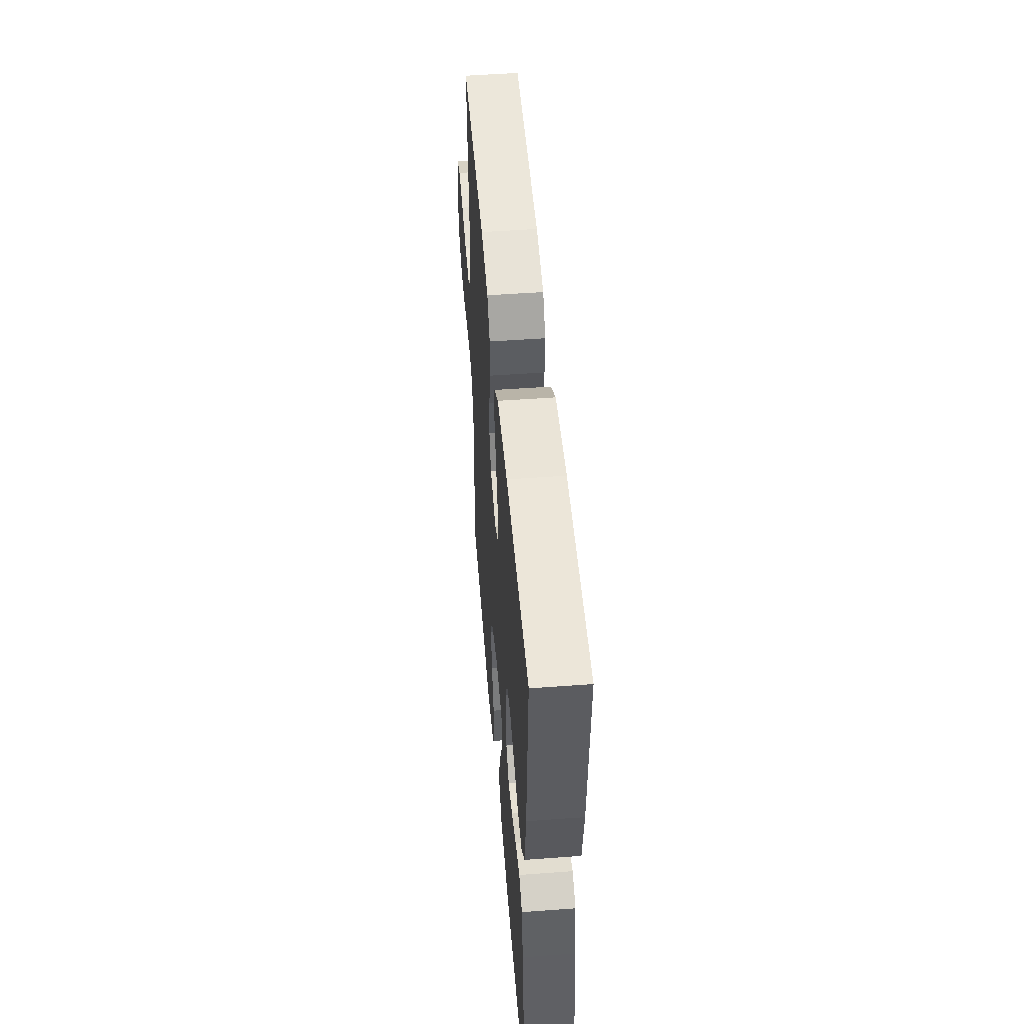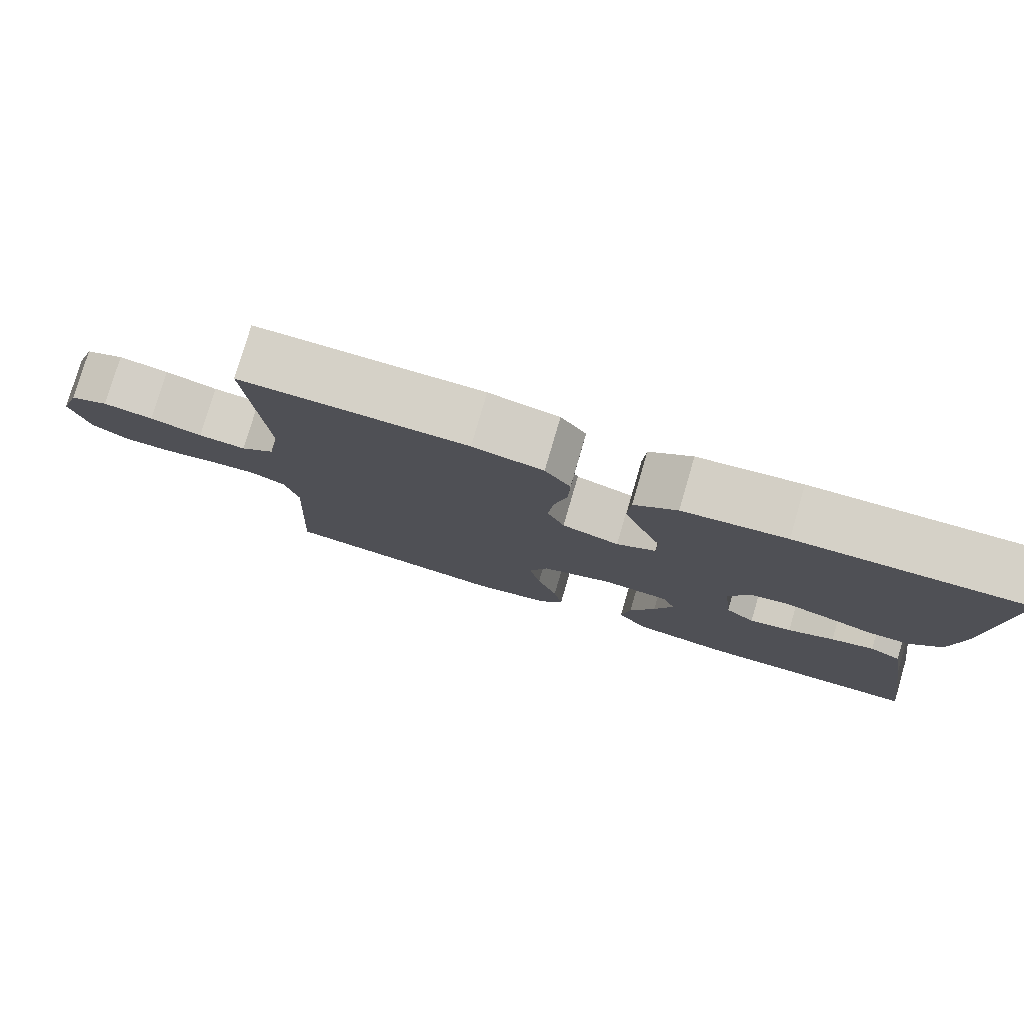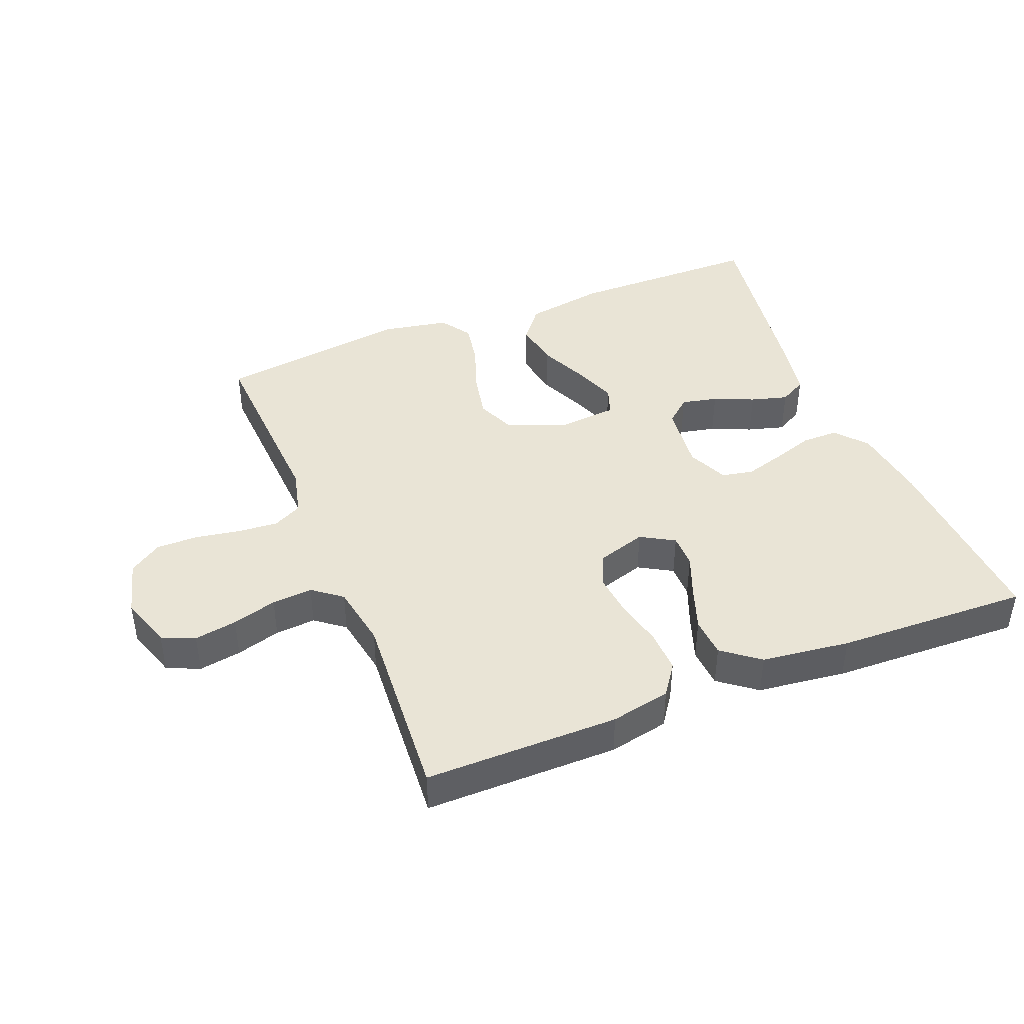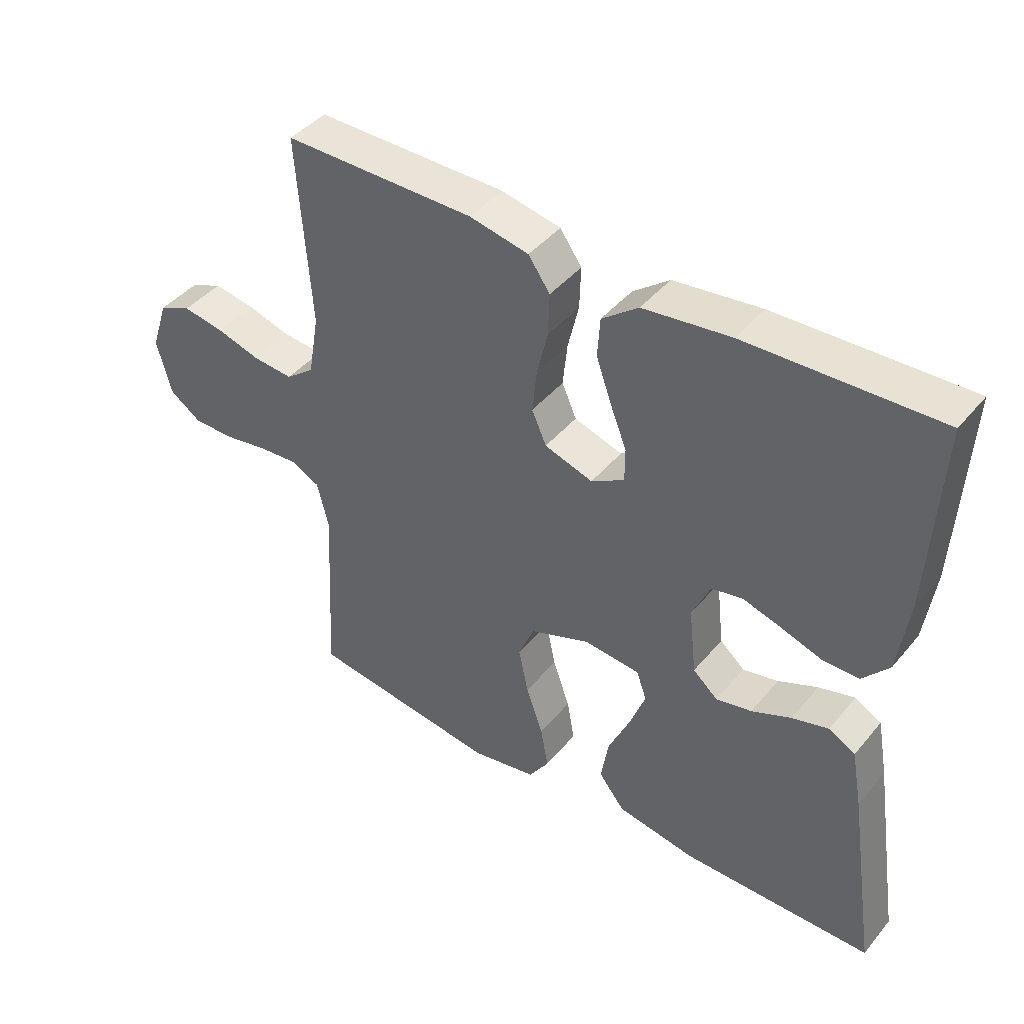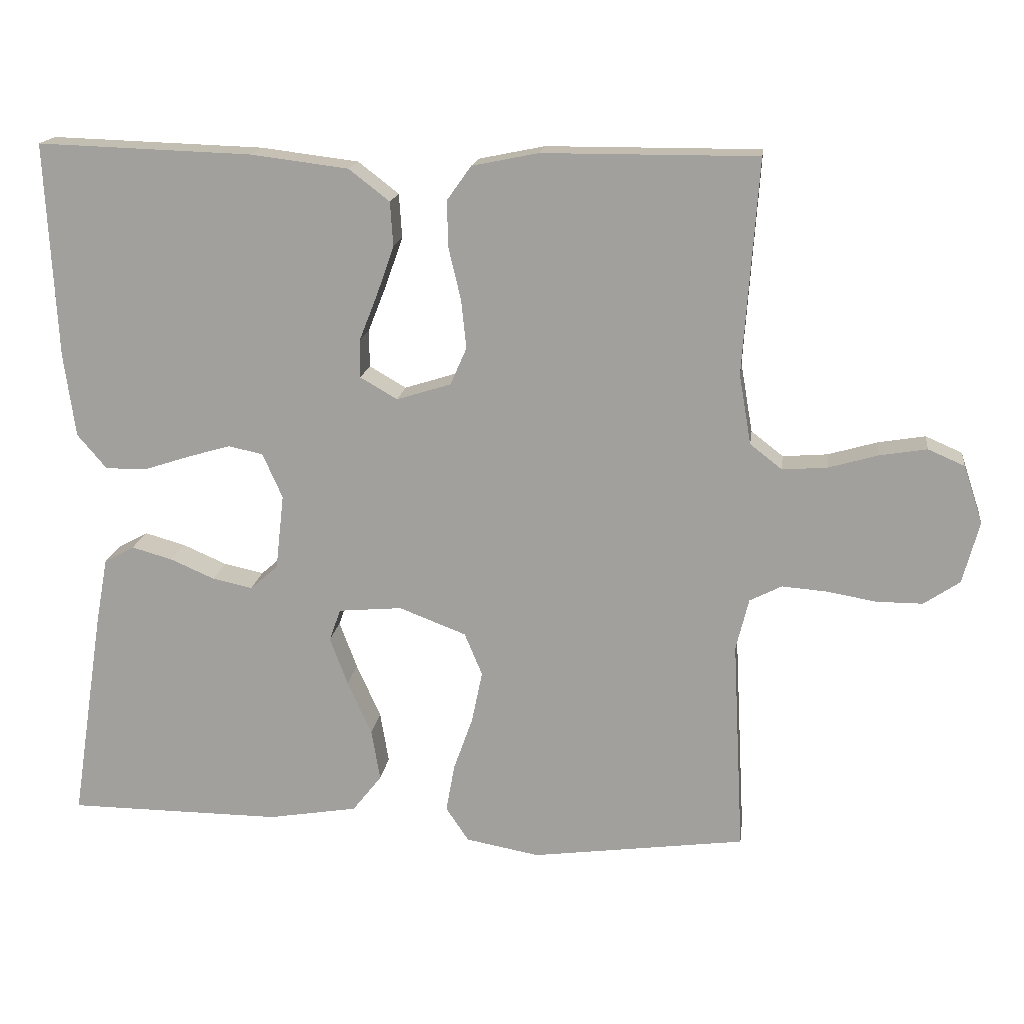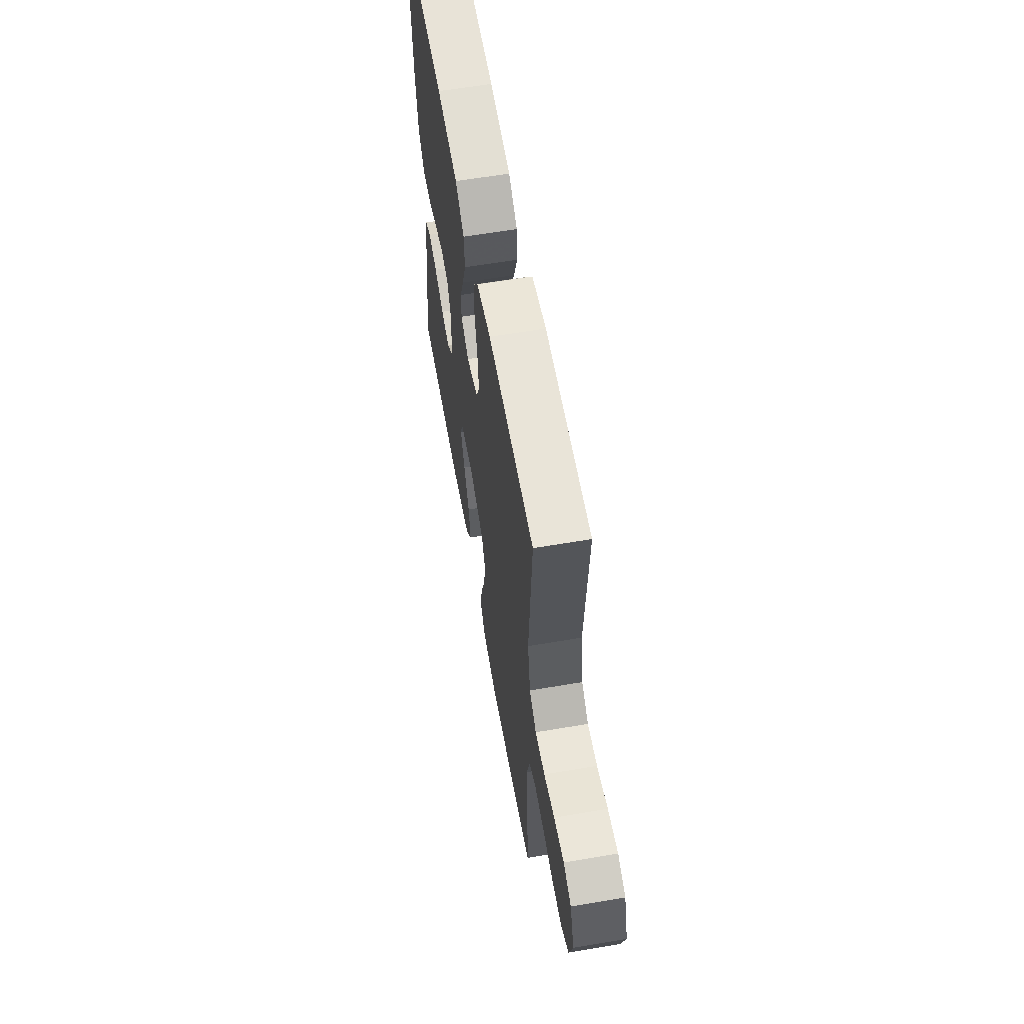
<metadata>
{"format":"obj","ext":"obj","renderer":"f3d","projection":"perspective","resolution":1024,"background":"white","views":[{"elev":51.3,"azim":85.4,"up":"+Z"},{"elev":78.8,"azim":16.3,"up":"+Z"},{"elev":42.5,"azim":-21.8,"up":"+Y"},{"elev":42.9,"azim":36.4,"up":"+Z"},{"elev":16.8,"azim":-172.6,"up":"+Z"},{"elev":60.5,"azim":-99.9,"up":"+Z"}]}
</metadata>
<code>
v -0.5 0.07 0.5
v -0.2 0.07 0.499
v -0.107 0.07 0.48
v -0.073 0.07 0.432
v -0.075 0.07 0.366
v -0.092 0.07 0.294
v -0.099 0.07 0.226
v -0.076 0.07 0.174
v 0 0.07 0.15
v 0.052 0.07 0.18
v 0.052 0.07 0.233
v 0.026 0.07 0.299
v 0.002 0.07 0.367
v 0.006 0.07 0.429
v 0.063 0.07 0.473
v 0.2 0.07 0.49
v 0.5 0.07 0.5
v 0.485 0.07 0.2
v 0.469 0.07 0.082
v 0.428 0.07 0.034
v 0.371 0.07 0.034
v 0.307 0.07 0.055
v 0.246 0.07 0.073
v 0.197 0.07 0.063
v 0.169 0.07 0
v 0.181 0.07 -0.106
v 0.22 0.07 -0.14
v 0.276 0.07 -0.128
v 0.338 0.07 -0.101
v 0.395 0.07 -0.085
v 0.437 0.07 -0.108
v 0.454 0.07 -0.2
v 0.5 0.07 -0.5
v 0.2 0.07 -0.502
v 0.075 0.07 -0.481
v 0.034 0.07 -0.429
v 0.046 0.07 -0.357
v 0.08 0.07 -0.281
v 0.105 0.07 -0.214
v 0.089 0.07 -0.169
v 0 0.07 -0.161
v -0.094 0.07 -0.197
v -0.119 0.07 -0.257
v -0.104 0.07 -0.33
v -0.077 0.07 -0.406
v -0.065 0.07 -0.473
v -0.097 0.07 -0.521
v -0.2 0.07 -0.54
v -0.5 0.07 -0.5
v -0.484 0.07 -0.2
v -0.502 0.07 -0.127
v -0.547 0.07 -0.104
v -0.61 0.07 -0.109
v -0.679 0.07 -0.121
v -0.744 0.07 -0.121
v -0.794 0.07 -0.087
v -0.817 0.07 0
v -0.79 0.07 0.081
v -0.739 0.07 0.103
v -0.673 0.07 0.092
v -0.604 0.07 0.072
v -0.541 0.07 0.067
v -0.496 0.07 0.102
v -0.479 0.07 0.2
v -0.5 0 0.5
v -0.2 0 0.499
v -0.107 0 0.48
v -0.073 0 0.432
v -0.075 0 0.366
v -0.092 0 0.294
v -0.099 0 0.226
v -0.076 0 0.174
v 0 0 0.15
v 0.052 0 0.18
v 0.052 0 0.233
v 0.026 0 0.299
v 0.002 0 0.367
v 0.006 0 0.429
v 0.063 0 0.473
v 0.2 0 0.49
v 0.5 0 0.5
v 0.485 0 0.2
v 0.469 0 0.082
v 0.428 0 0.034
v 0.371 0 0.034
v 0.307 0 0.055
v 0.246 0 0.073
v 0.197 0 0.063
v 0.169 0 0
v 0.181 0 -0.106
v 0.22 0 -0.14
v 0.276 0 -0.128
v 0.338 0 -0.101
v 0.395 0 -0.085
v 0.437 0 -0.108
v 0.454 0 -0.2
v 0.5 0 -0.5
v 0.2 0 -0.502
v 0.075 0 -0.481
v 0.034 0 -0.429
v 0.046 0 -0.357
v 0.08 0 -0.281
v 0.105 0 -0.214
v 0.089 0 -0.169
v 0 0 -0.161
v -0.094 0 -0.197
v -0.119 0 -0.257
v -0.104 0 -0.33
v -0.077 0 -0.406
v -0.065 0 -0.473
v -0.097 0 -0.521
v -0.2 0 -0.54
v -0.5 0 -0.5
v -0.484 0 -0.2
v -0.502 0 -0.127
v -0.547 0 -0.104
v -0.61 0 -0.109
v -0.679 0 -0.121
v -0.744 0 -0.121
v -0.794 0 -0.087
v -0.817 0 0
v -0.79 0 0.081
v -0.739 0 0.103
v -0.673 0 0.092
v -0.604 0 0.072
v -0.541 0 0.067
v -0.496 0 0.102
v -0.479 0 0.2
f 59 60 61
f 58 59 61
f 57 58 61
f 56 57 61
f 55 56 61
f 54 55 61
f 53 54 61
f 52 53 61 62
f 51 52 62 63
f 48 49 50
f 47 48 50
f 46 47 50
f 45 46 50
f 44 45 50
f 51 63 64
f 50 51 64
f 44 50 64
f 43 44 64
f 36 37 38
f 35 36 38
f 34 35 38
f 33 34 38
f 32 33 38
f 31 32 38
f 30 31 38
f 29 30 38
f 28 29 38
f 27 28 38 39
f 26 27 39 40
f 20 21 22
f 19 20 22
f 18 19 22
f 17 18 22
f 16 17 22
f 15 16 22
f 14 15 22
f 13 14 22
f 12 13 22
f 11 12 22
f 10 11 22 23
f 9 10 23 24
f 4 5 6
f 3 4 6
f 2 3 6
f 1 2 6
f 64 1 6
f 64 6 7
f 64 7 8
f 43 64 8
f 42 43 8
f 9 24 25
f 8 9 25
f 42 8 25
f 41 42 25
f 25 26 40 41
f 125 124 123
f 125 123 122
f 125 122 121
f 125 121 120
f 125 120 119
f 125 119 118
f 125 118 117
f 126 125 117 116
f 127 126 116 115
f 114 113 112
f 114 112 111
f 114 111 110
f 114 110 109
f 114 109 108
f 128 127 115
f 128 115 114
f 128 114 108
f 128 108 107
f 102 101 100
f 102 100 99
f 102 99 98
f 102 98 97
f 102 97 96
f 102 96 95
f 102 95 94
f 102 94 93
f 102 93 92
f 103 102 92 91
f 104 103 91 90
f 86 85 84
f 86 84 83
f 86 83 82
f 86 82 81
f 86 81 80
f 86 80 79
f 86 79 78
f 86 78 77
f 86 77 76
f 86 76 75
f 87 86 75 74
f 88 87 74 73
f 70 69 68
f 70 68 67
f 70 67 66
f 70 66 65
f 70 65 128
f 71 70 128
f 72 71 128
f 72 128 107
f 72 107 106
f 89 88 73
f 89 73 72
f 89 72 106
f 89 106 105
f 105 104 90 89
f 1 65 66 2
f 2 66 67 3
f 3 67 68 4
f 4 68 69 5
f 5 69 70 6
f 6 70 71 7
f 7 71 72 8
f 8 72 73 9
f 9 73 74 10
f 10 74 75 11
f 11 75 76 12
f 12 76 77 13
f 13 77 78 14
f 14 78 79 15
f 15 79 80 16
f 16 80 81 17
f 17 81 82 18
f 18 82 83 19
f 19 83 84 20
f 20 84 85 21
f 21 85 86 22
f 22 86 87 23
f 23 87 88 24
f 24 88 89 25
f 25 89 90 26
f 26 90 91 27
f 27 91 92 28
f 28 92 93 29
f 29 93 94 30
f 30 94 95 31
f 31 95 96 32
f 32 96 97 33
f 33 97 98 34
f 34 98 99 35
f 35 99 100 36
f 36 100 101 37
f 37 101 102 38
f 38 102 103 39
f 39 103 104 40
f 40 104 105 41
f 41 105 106 42
f 42 106 107 43
f 43 107 108 44
f 44 108 109 45
f 45 109 110 46
f 46 110 111 47
f 47 111 112 48
f 48 112 113 49
f 49 113 114 50
f 50 114 115 51
f 51 115 116 52
f 52 116 117 53
f 53 117 118 54
f 54 118 119 55
f 55 119 120 56
f 56 120 121 57
f 57 121 122 58
f 58 122 123 59
f 59 123 124 60
f 60 124 125 61
f 61 125 126 62
f 62 126 127 63
f 63 127 128 64
f 64 128 65 1

</code>
